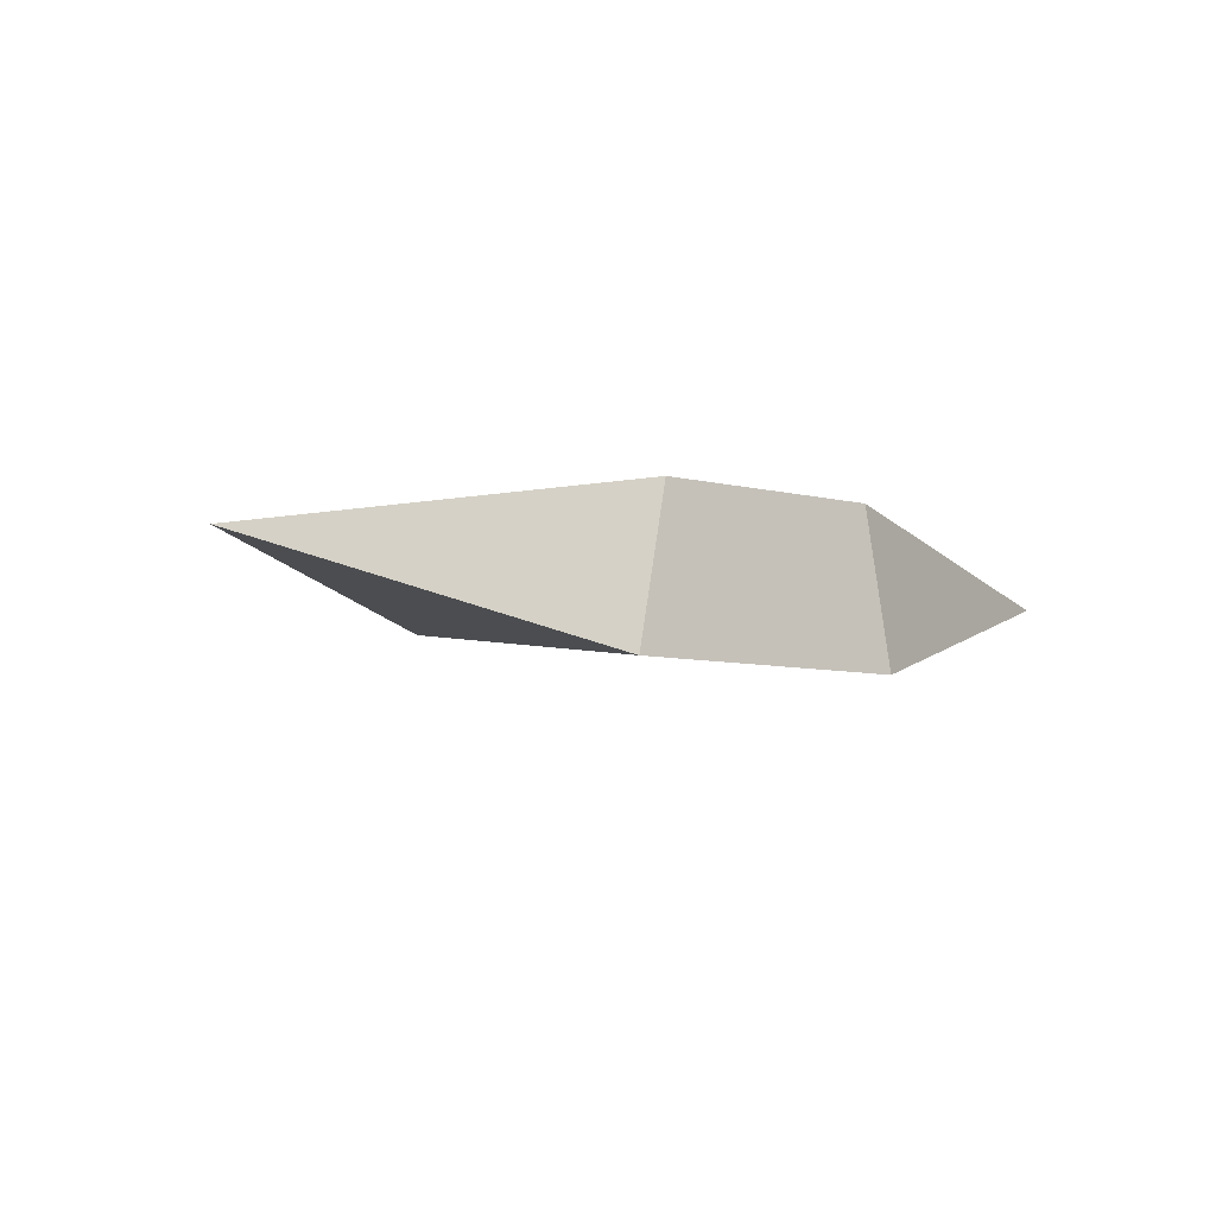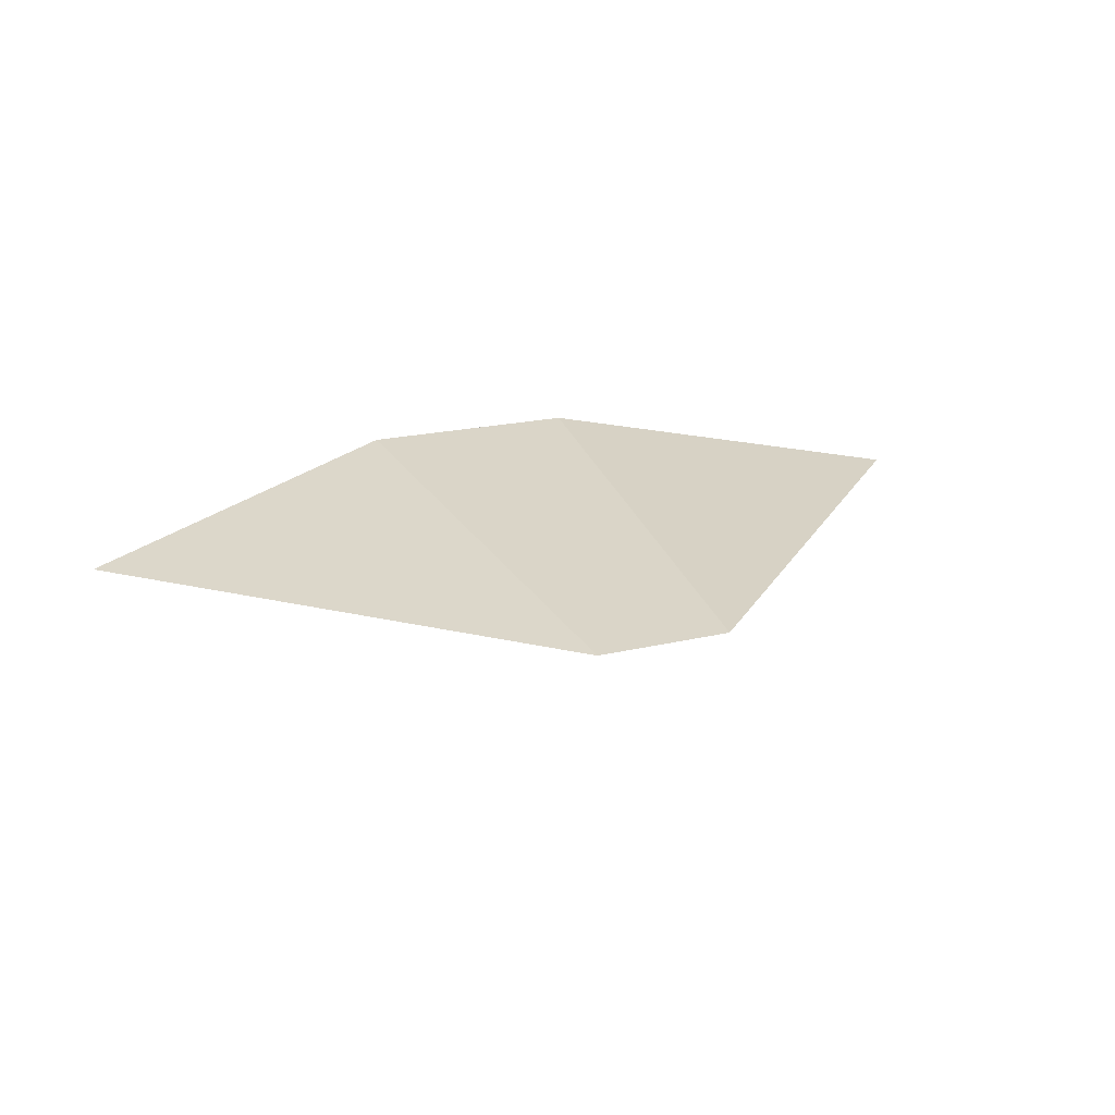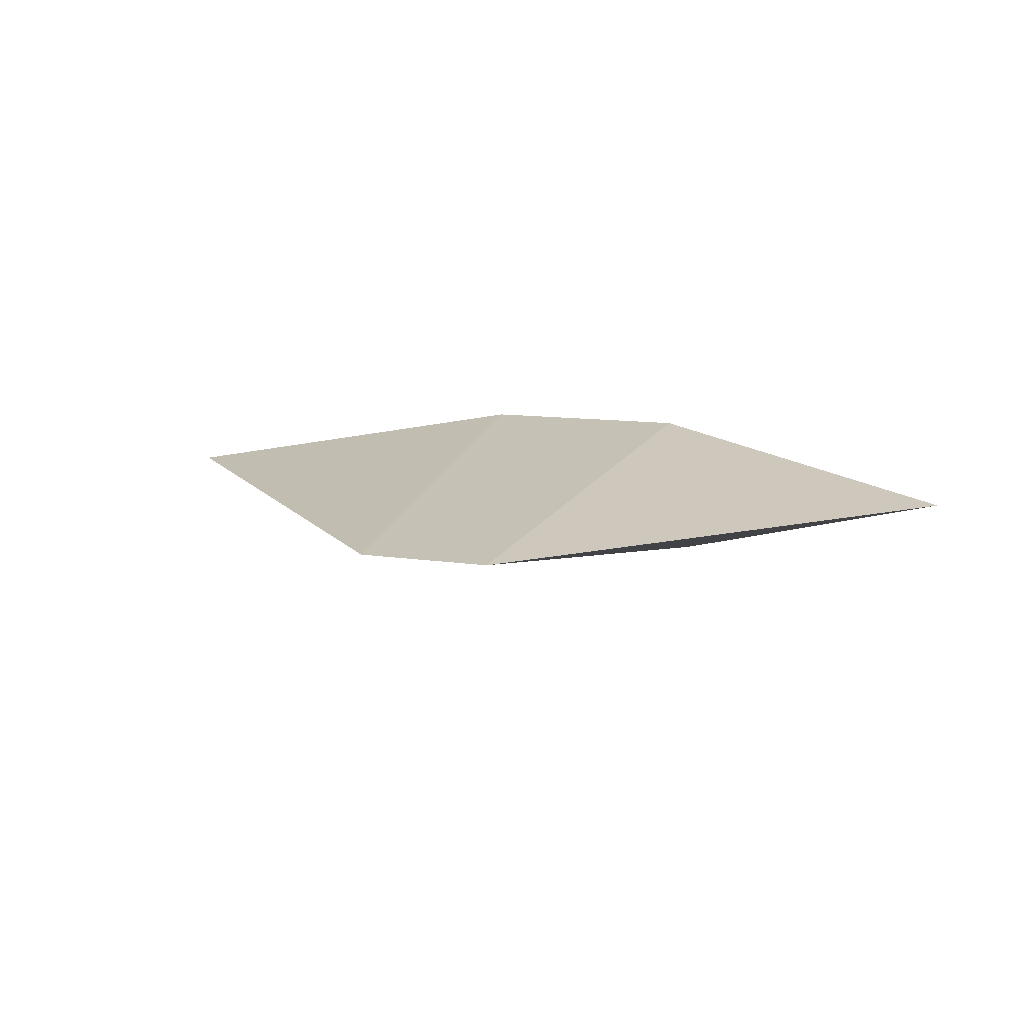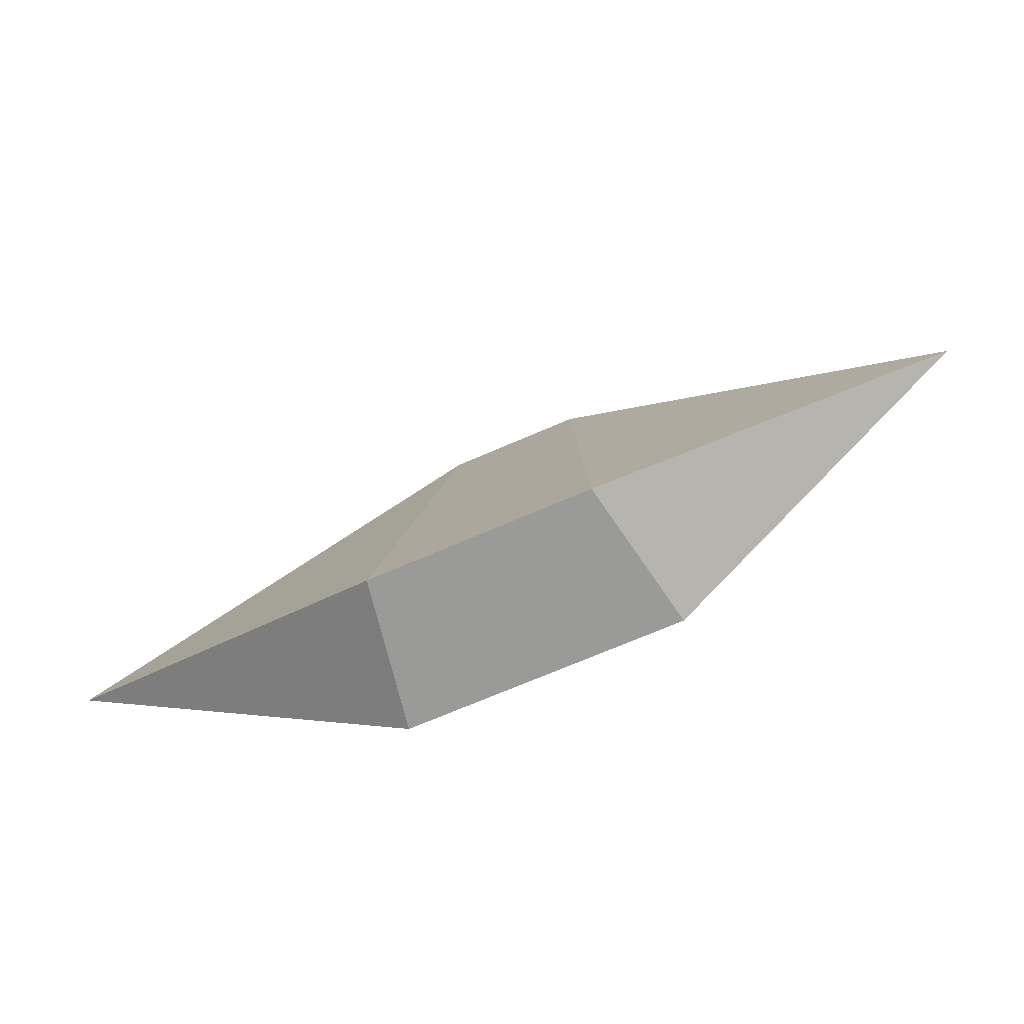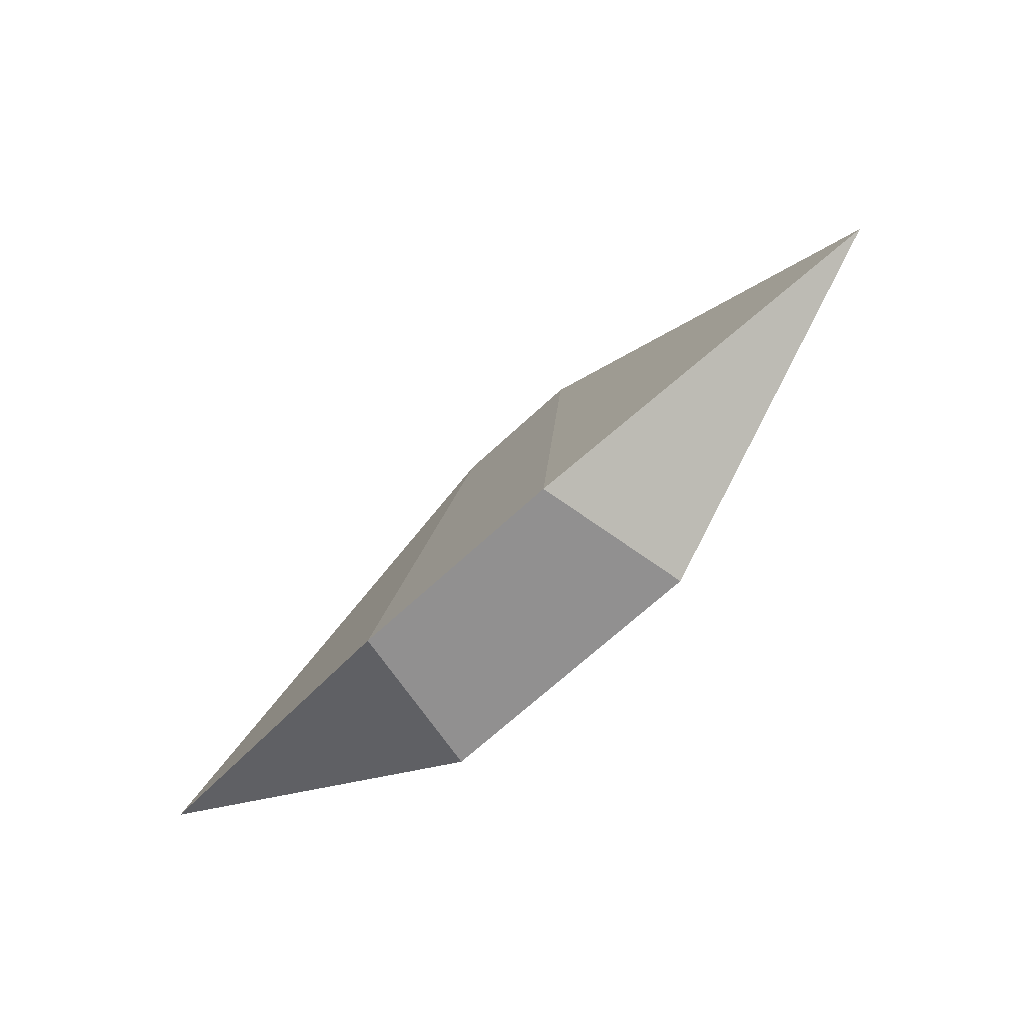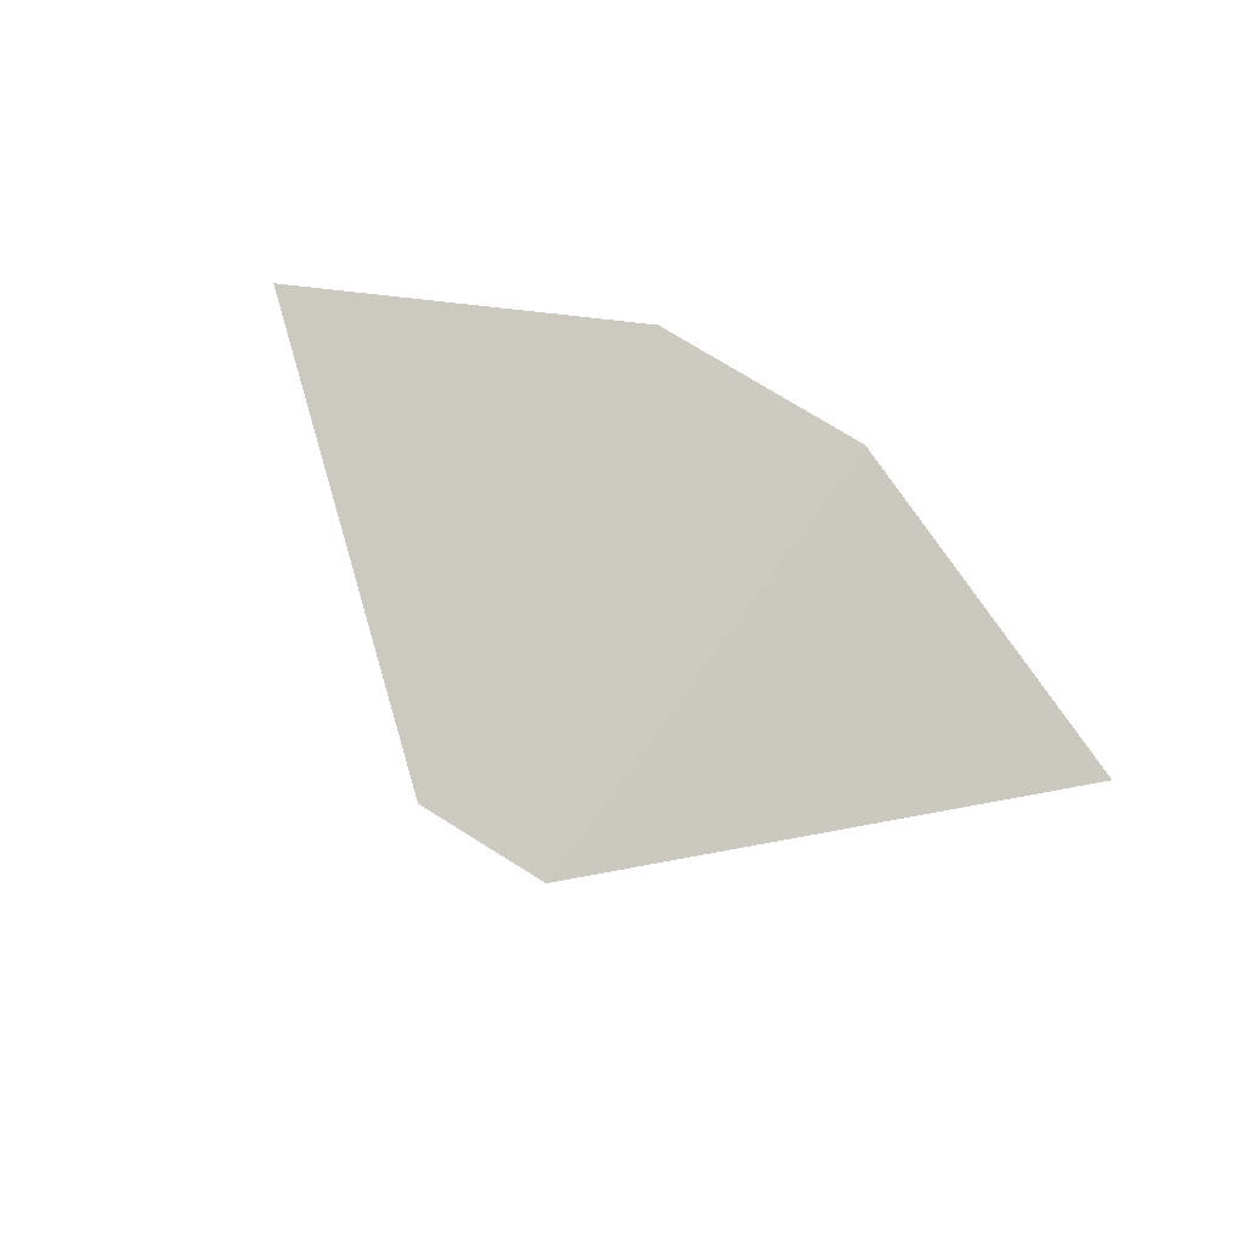
<metadata>
{"format":"obj","ext":"obj","renderer":"f3d","projection":"perspective","resolution":1024,"background":"white","views":[{"elev":-7.6,"azim":145.0,"up":"+Y"},{"elev":19.6,"azim":-24.3,"up":"+Y"},{"elev":10.6,"azim":21.7,"up":"+Y"},{"elev":-69.2,"azim":-156.4,"up":"+Z"},{"elev":-65.8,"azim":-136.5,"up":"+Z"},{"elev":76.0,"azim":31.8,"up":"+Y"}]}
</metadata>
<code>
o Shape_IndexedLineSet
v 1.1e-05 -1.2e-05 -76
v 1.4e-05 -1.5e-05 -90
l 1 2
o Shape_IndexedLineSet.001
v 1.1e-05 -1.2e-05 -76
v 1.4e-05 -1.5e-05 -90
l 3 4
o obj1.013
v -10 -4 47
v 10 -4 47
v 20 -14 -23
v -20 -14 -23
v 16 8 -23
v -16 8 -23
v -66 0 -3
v 66 0 -3
f 5 7 6
f 5 8 7
f 5 6 9
f 5 9 10
f 5 10 11
f 5 11 8
f 6 12 9
f 6 7 12
f 10 8 11
f 10 7 8
f 10 9 7
f 9 12 7

</code>
